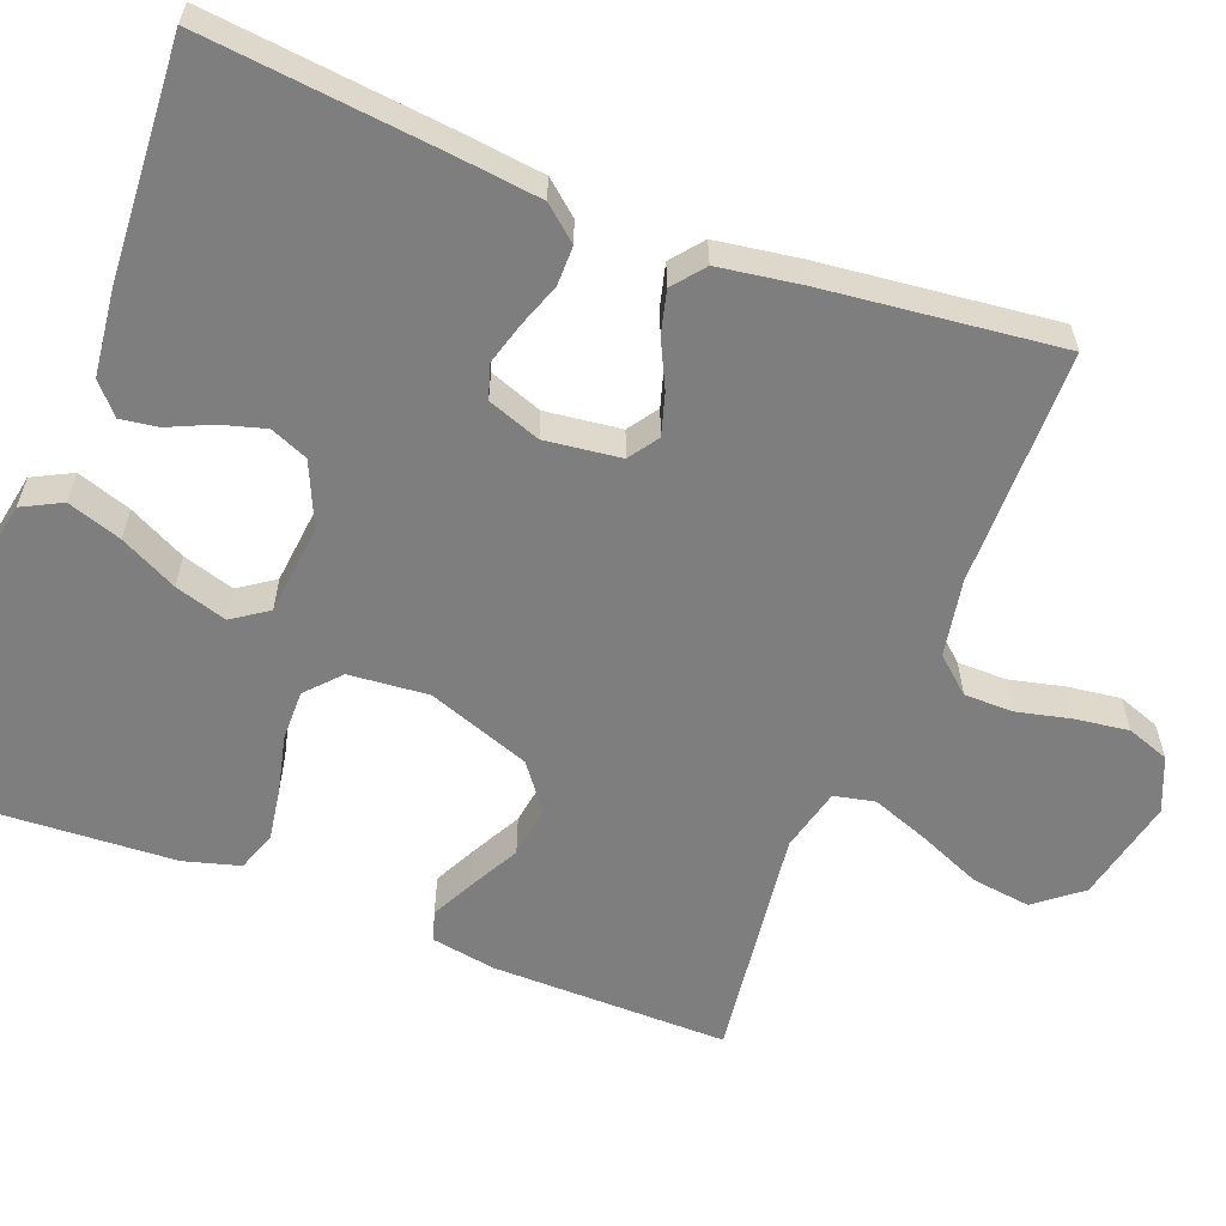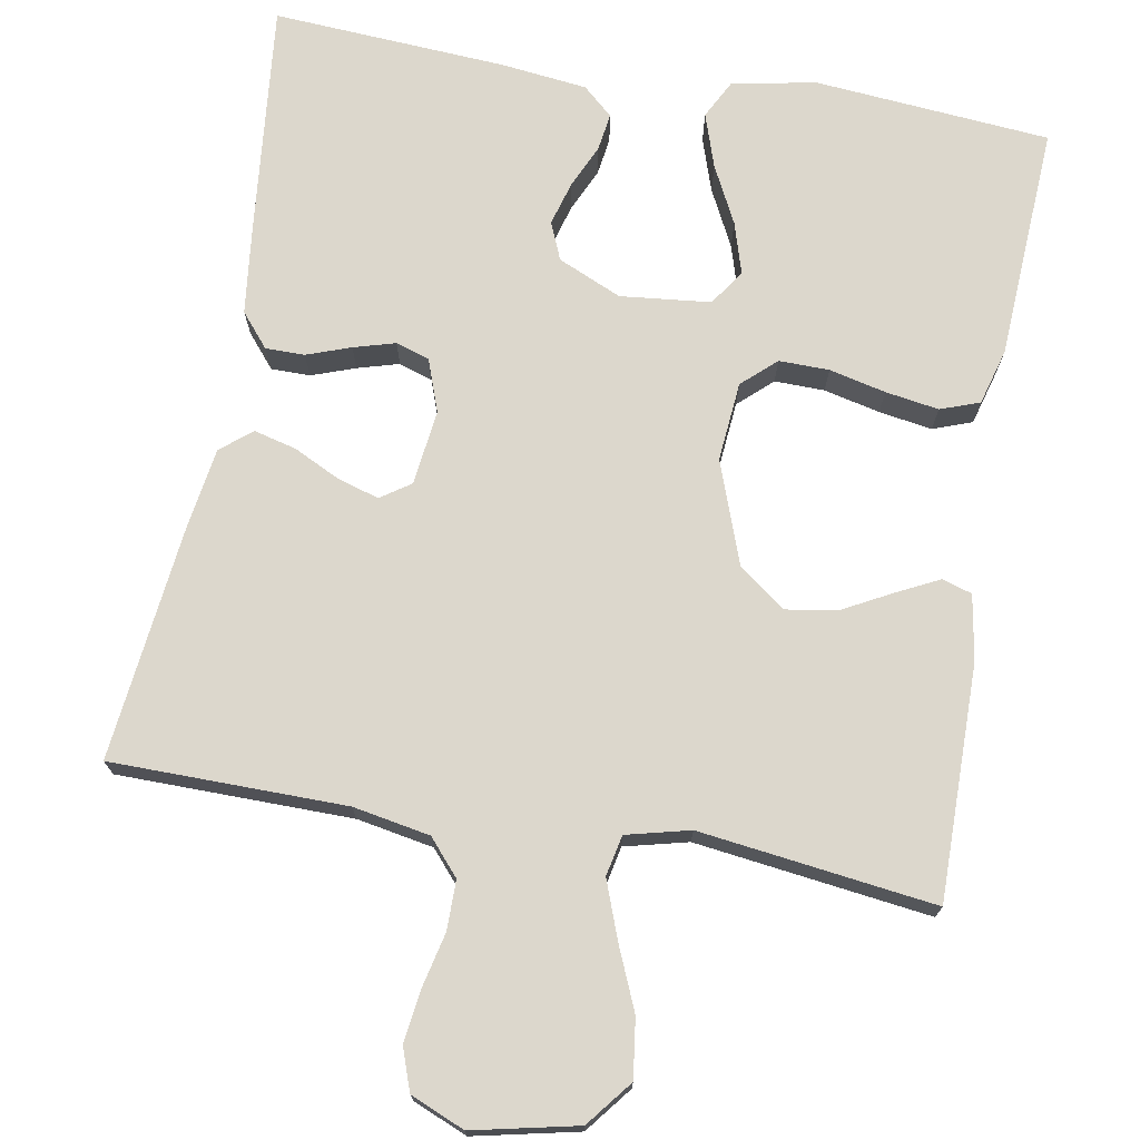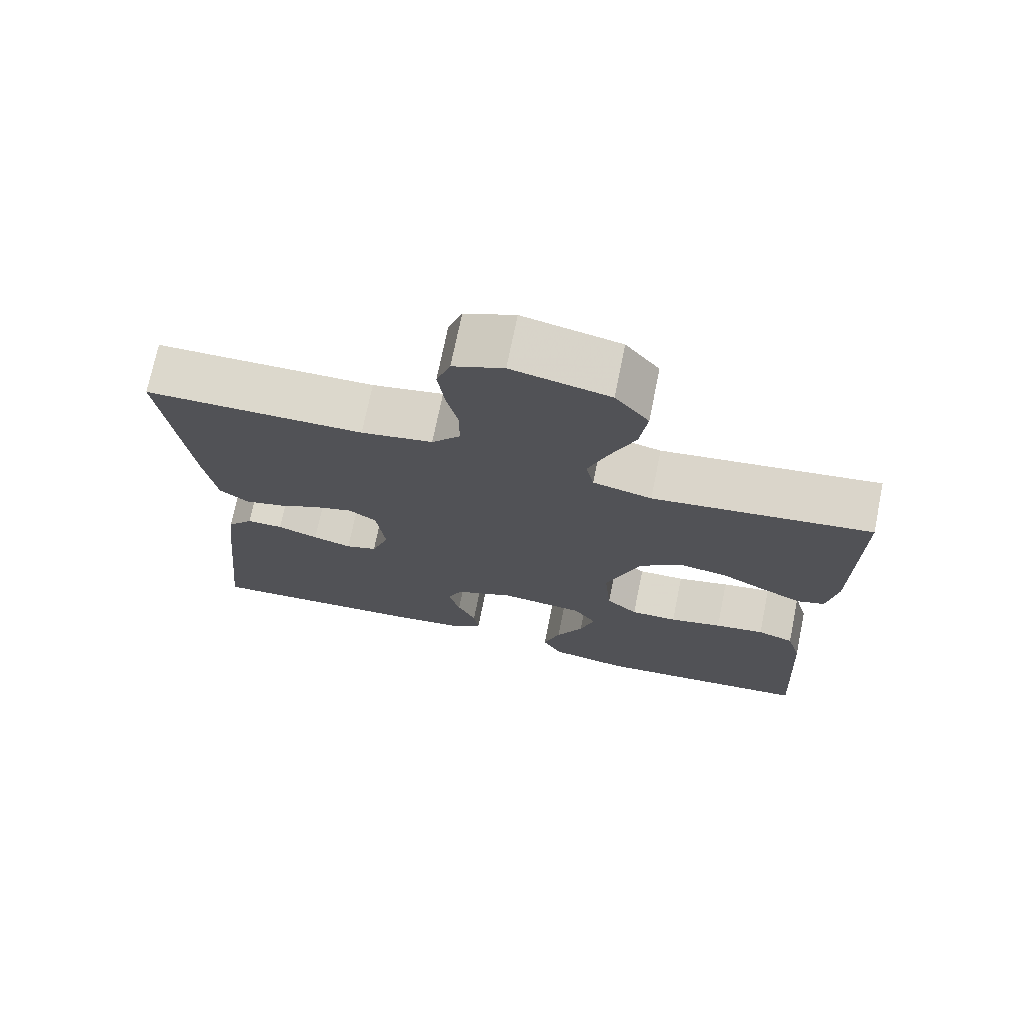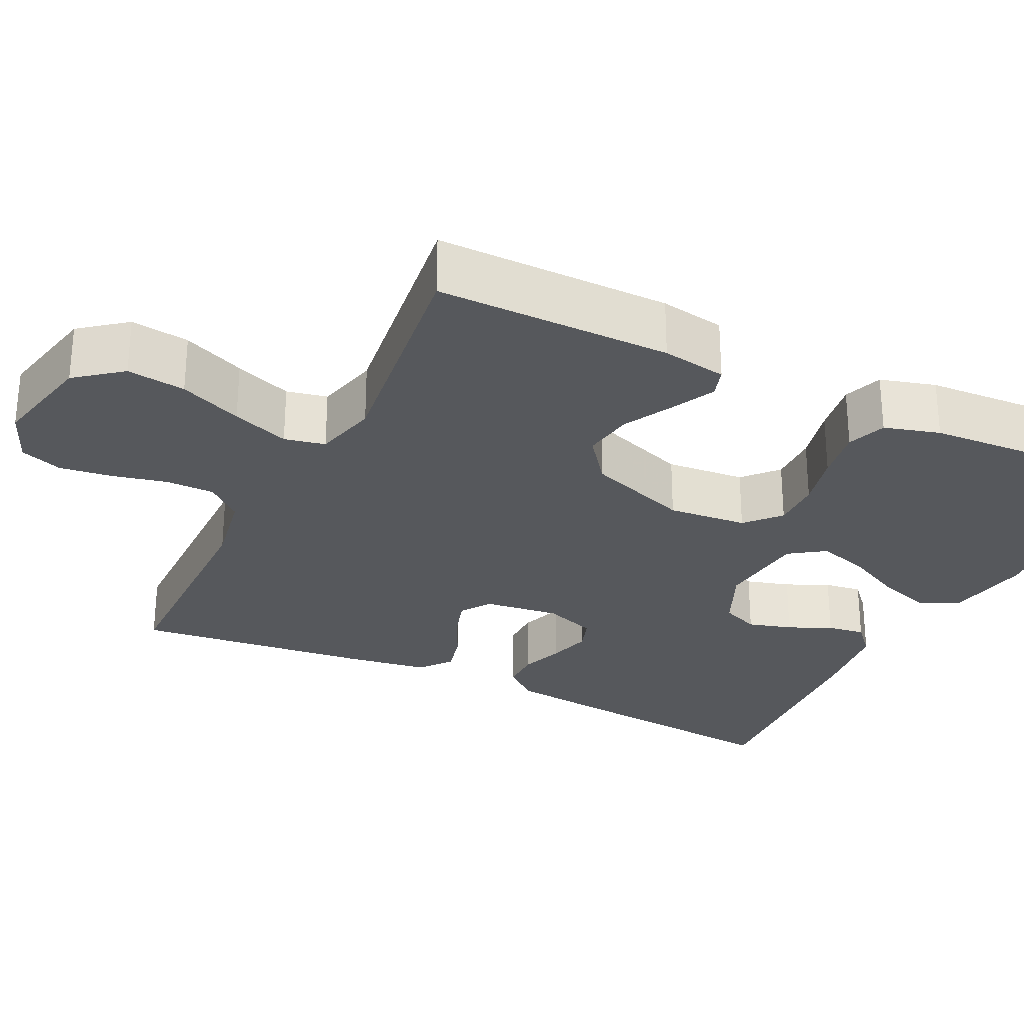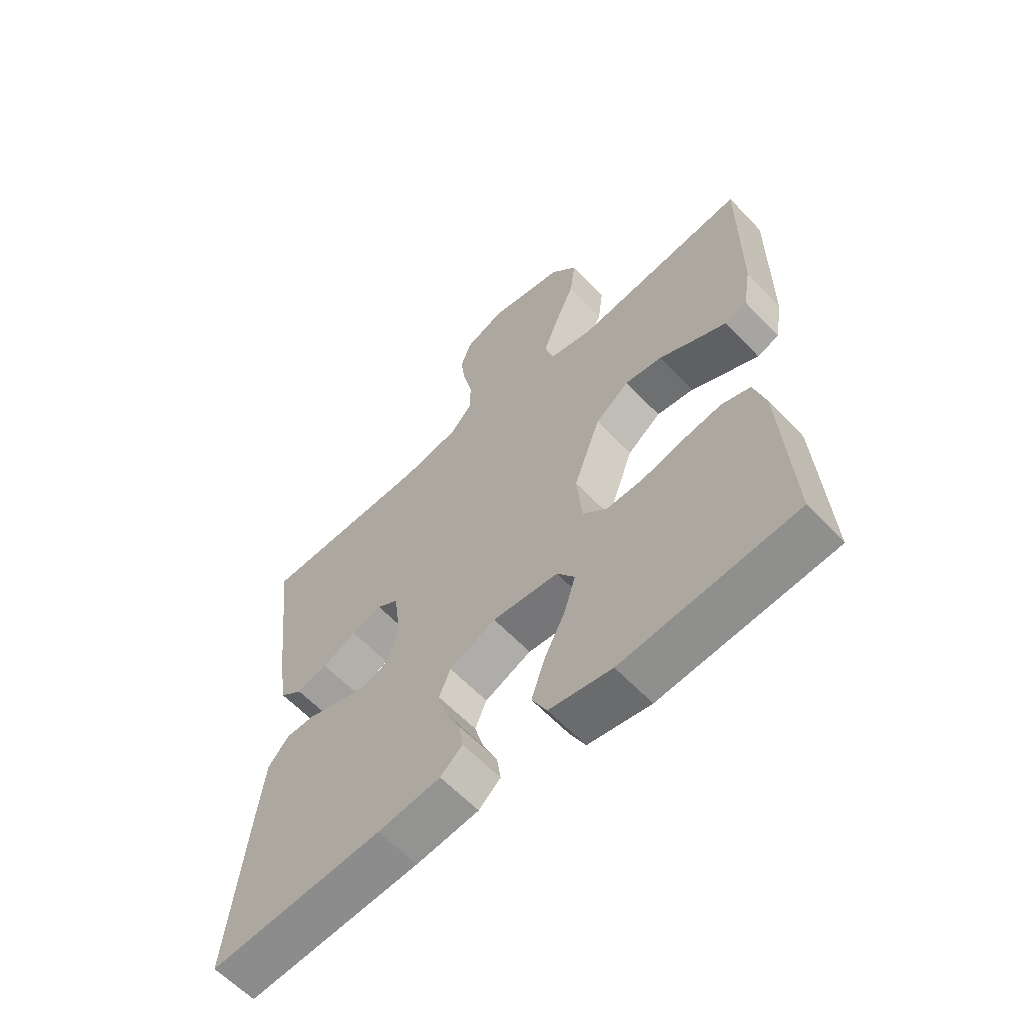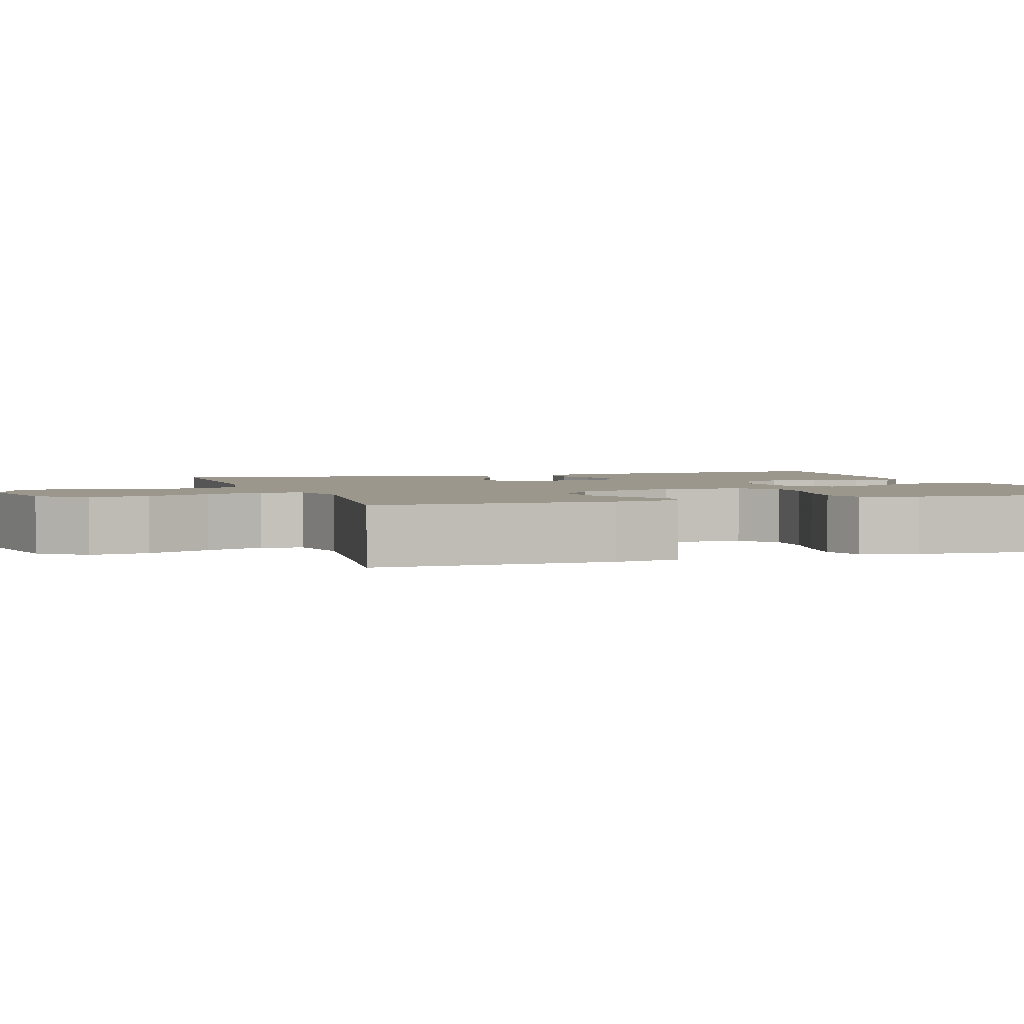
<metadata>
{"format":"obj","ext":"obj","renderer":"f3d","projection":"perspective","resolution":1024,"background":"white","views":[{"elev":-59.4,"azim":-111.2,"up":"+Y"},{"elev":72.8,"azim":10.0,"up":"+Y"},{"elev":72.7,"azim":11.5,"up":"+Z"},{"elev":-28.1,"azim":64.0,"up":"+Y"},{"elev":-61.5,"azim":43.4,"up":"+Z"},{"elev":2.7,"azim":71.5,"up":"+Y"}]}
</metadata>
<code>
v -0.5 0.07 0.5
v -0.2 0.07 0.503
v -0.102 0.07 0.521
v -0.063 0.07 0.566
v -0.063 0.07 0.629
v -0.079 0.07 0.698
v -0.088 0.07 0.765
v -0.069 0.07 0.819
v 0 0.07 0.848
v 0.133 0.07 0.819
v 0.179 0.07 0.761
v 0.169 0.07 0.686
v 0.135 0.07 0.606
v 0.108 0.07 0.533
v 0.119 0.07 0.481
v 0.2 0.07 0.461
v 0.5 0.07 0.5
v 0.498 0.07 0.2
v 0.484 0.07 0.117
v 0.446 0.07 0.105
v 0.392 0.07 0.132
v 0.328 0.07 0.166
v 0.263 0.07 0.176
v 0.204 0.07 0.131
v 0.157 0.07 0
v 0.166 0.07 -0.101
v 0.209 0.07 -0.14
v 0.273 0.07 -0.139
v 0.345 0.07 -0.122
v 0.413 0.07 -0.111
v 0.463 0.07 -0.129
v 0.483 0.07 -0.2
v 0.5 0.07 -0.5
v 0.2 0.07 -0.526
v 0.092 0.07 -0.506
v 0.066 0.07 -0.456
v 0.089 0.07 -0.387
v 0.126 0.07 -0.314
v 0.146 0.07 -0.248
v 0.115 0.07 -0.203
v 0 0.07 -0.191
v -0.081 0.07 -0.227
v -0.101 0.07 -0.275
v -0.085 0.07 -0.331
v -0.06 0.07 -0.386
v -0.053 0.07 -0.434
v -0.091 0.07 -0.468
v -0.2 0.07 -0.481
v -0.5 0.07 -0.5
v -0.469 0.07 -0.2
v -0.456 0.07 -0.089
v -0.42 0.07 -0.046
v -0.37 0.07 -0.046
v -0.314 0.07 -0.066
v -0.261 0.07 -0.081
v -0.218 0.07 -0.067
v -0.194 0.07 0
v -0.206 0.07 0.096
v -0.244 0.07 0.122
v -0.297 0.07 0.106
v -0.356 0.07 0.077
v -0.41 0.07 0.063
v -0.45 0.07 0.095
v -0.466 0.07 0.2
v -0.5 0 0.5
v -0.2 0 0.503
v -0.102 0 0.521
v -0.063 0 0.566
v -0.063 0 0.629
v -0.079 0 0.698
v -0.088 0 0.765
v -0.069 0 0.819
v 0 0 0.848
v 0.133 0 0.819
v 0.179 0 0.761
v 0.169 0 0.686
v 0.135 0 0.606
v 0.108 0 0.533
v 0.119 0 0.481
v 0.2 0 0.461
v 0.5 0 0.5
v 0.498 0 0.2
v 0.484 0 0.117
v 0.446 0 0.105
v 0.392 0 0.132
v 0.328 0 0.166
v 0.263 0 0.176
v 0.204 0 0.131
v 0.157 0 0
v 0.166 0 -0.101
v 0.209 0 -0.14
v 0.273 0 -0.139
v 0.345 0 -0.122
v 0.413 0 -0.111
v 0.463 0 -0.129
v 0.483 0 -0.2
v 0.5 0 -0.5
v 0.2 0 -0.526
v 0.092 0 -0.506
v 0.066 0 -0.456
v 0.089 0 -0.387
v 0.126 0 -0.314
v 0.146 0 -0.248
v 0.115 0 -0.203
v 0 0 -0.191
v -0.081 0 -0.227
v -0.101 0 -0.275
v -0.085 0 -0.331
v -0.06 0 -0.386
v -0.053 0 -0.434
v -0.091 0 -0.468
v -0.2 0 -0.481
v -0.5 0 -0.5
v -0.469 0 -0.2
v -0.456 0 -0.089
v -0.42 0 -0.046
v -0.37 0 -0.046
v -0.314 0 -0.066
v -0.261 0 -0.081
v -0.218 0 -0.067
v -0.194 0 0
v -0.206 0 0.096
v -0.244 0 0.122
v -0.297 0 0.106
v -0.356 0 0.077
v -0.41 0 0.063
v -0.45 0 0.095
v -0.466 0 0.2
f 64 1 2
f 63 64 2
f 62 63 2
f 61 62 2
f 60 61 2
f 59 60 2 3
f 58 59 3 4
f 57 58 4
f 52 53 54
f 51 52 54
f 50 51 54
f 49 50 54
f 48 49 54
f 47 48 54
f 46 47 54
f 45 46 54
f 44 45 54
f 43 44 54 55
f 42 43 55 56
f 36 37 38
f 35 36 38
f 34 35 38
f 33 34 38
f 32 33 38
f 31 32 38
f 30 31 38
f 29 30 38
f 28 29 38
f 27 28 38 39
f 26 27 39 40
f 20 21 22
f 19 20 22
f 18 19 22
f 17 18 22
f 16 17 22
f 15 16 22 23
f 11 12 13
f 10 11 13
f 9 10 13
f 8 9 13
f 7 8 13
f 6 7 13
f 5 6 13
f 4 5 13 14
f 57 4 14 15
f 56 57 15
f 42 56 15
f 41 42 15
f 25 26 40 41
f 24 25 41 15
f 15 23 24
f 66 65 128
f 66 128 127
f 66 127 126
f 66 126 125
f 66 125 124
f 67 66 124 123
f 68 67 123 122
f 68 122 121
f 118 117 116
f 118 116 115
f 118 115 114
f 118 114 113
f 118 113 112
f 118 112 111
f 118 111 110
f 118 110 109
f 118 109 108
f 119 118 108 107
f 120 119 107 106
f 102 101 100
f 102 100 99
f 102 99 98
f 102 98 97
f 102 97 96
f 102 96 95
f 102 95 94
f 102 94 93
f 102 93 92
f 103 102 92 91
f 104 103 91 90
f 86 85 84
f 86 84 83
f 86 83 82
f 86 82 81
f 86 81 80
f 87 86 80 79
f 77 76 75
f 77 75 74
f 77 74 73
f 77 73 72
f 77 72 71
f 77 71 70
f 77 70 69
f 78 77 69 68
f 79 78 68 121
f 79 121 120
f 79 120 106
f 79 106 105
f 105 104 90 89
f 79 105 89 88
f 88 87 79
f 1 65 66 2
f 2 66 67 3
f 3 67 68 4
f 4 68 69 5
f 5 69 70 6
f 6 70 71 7
f 7 71 72 8
f 8 72 73 9
f 9 73 74 10
f 10 74 75 11
f 11 75 76 12
f 12 76 77 13
f 13 77 78 14
f 14 78 79 15
f 15 79 80 16
f 16 80 81 17
f 17 81 82 18
f 18 82 83 19
f 19 83 84 20
f 20 84 85 21
f 21 85 86 22
f 22 86 87 23
f 23 87 88 24
f 24 88 89 25
f 25 89 90 26
f 26 90 91 27
f 27 91 92 28
f 28 92 93 29
f 29 93 94 30
f 30 94 95 31
f 31 95 96 32
f 32 96 97 33
f 33 97 98 34
f 34 98 99 35
f 35 99 100 36
f 36 100 101 37
f 37 101 102 38
f 38 102 103 39
f 39 103 104 40
f 40 104 105 41
f 41 105 106 42
f 42 106 107 43
f 43 107 108 44
f 44 108 109 45
f 45 109 110 46
f 46 110 111 47
f 47 111 112 48
f 48 112 113 49
f 49 113 114 50
f 50 114 115 51
f 51 115 116 52
f 52 116 117 53
f 53 117 118 54
f 54 118 119 55
f 55 119 120 56
f 56 120 121 57
f 57 121 122 58
f 58 122 123 59
f 59 123 124 60
f 60 124 125 61
f 61 125 126 62
f 62 126 127 63
f 63 127 128 64
f 64 128 65 1

</code>
